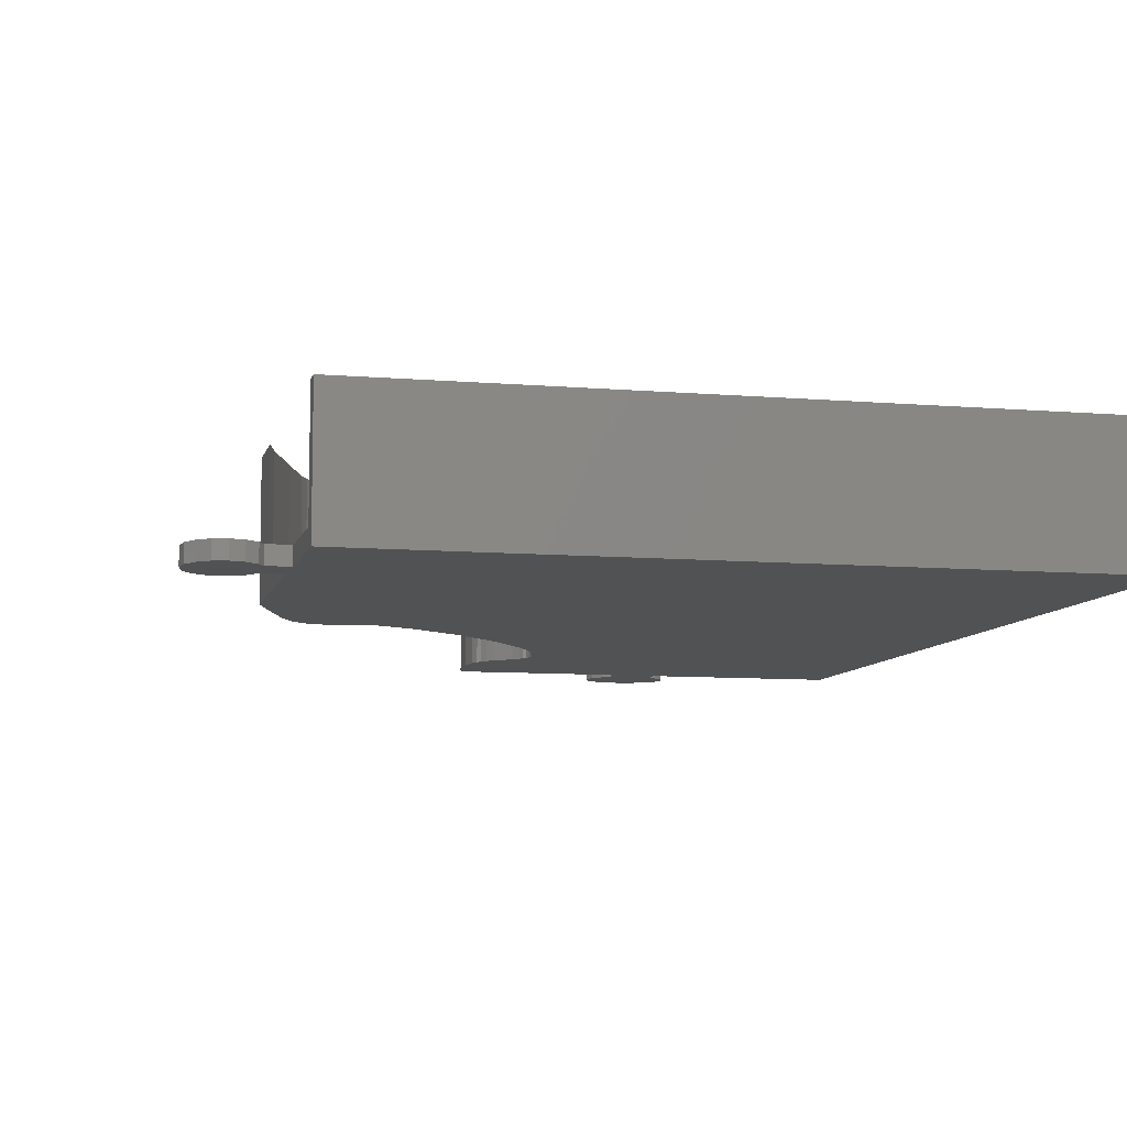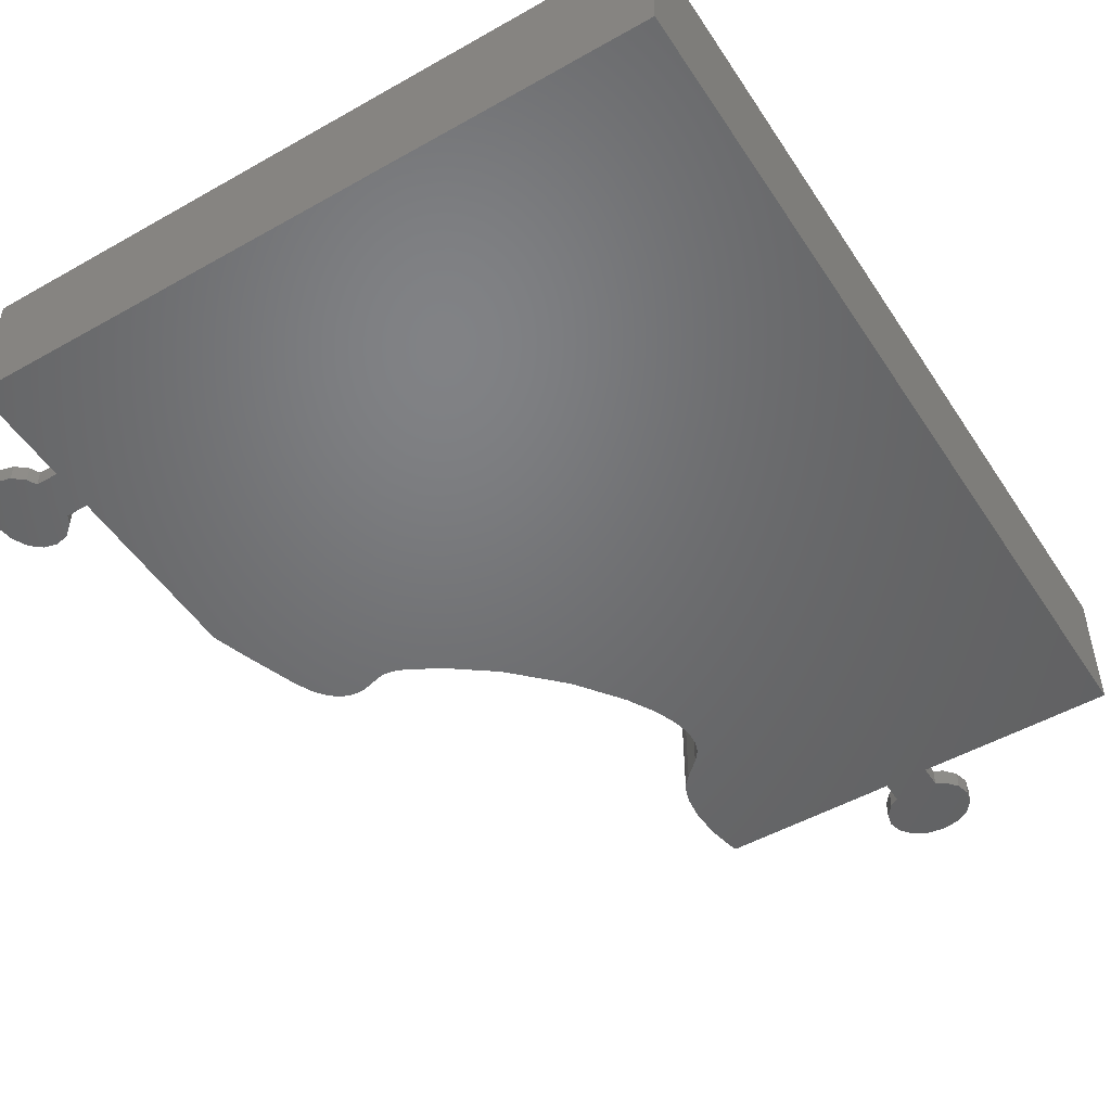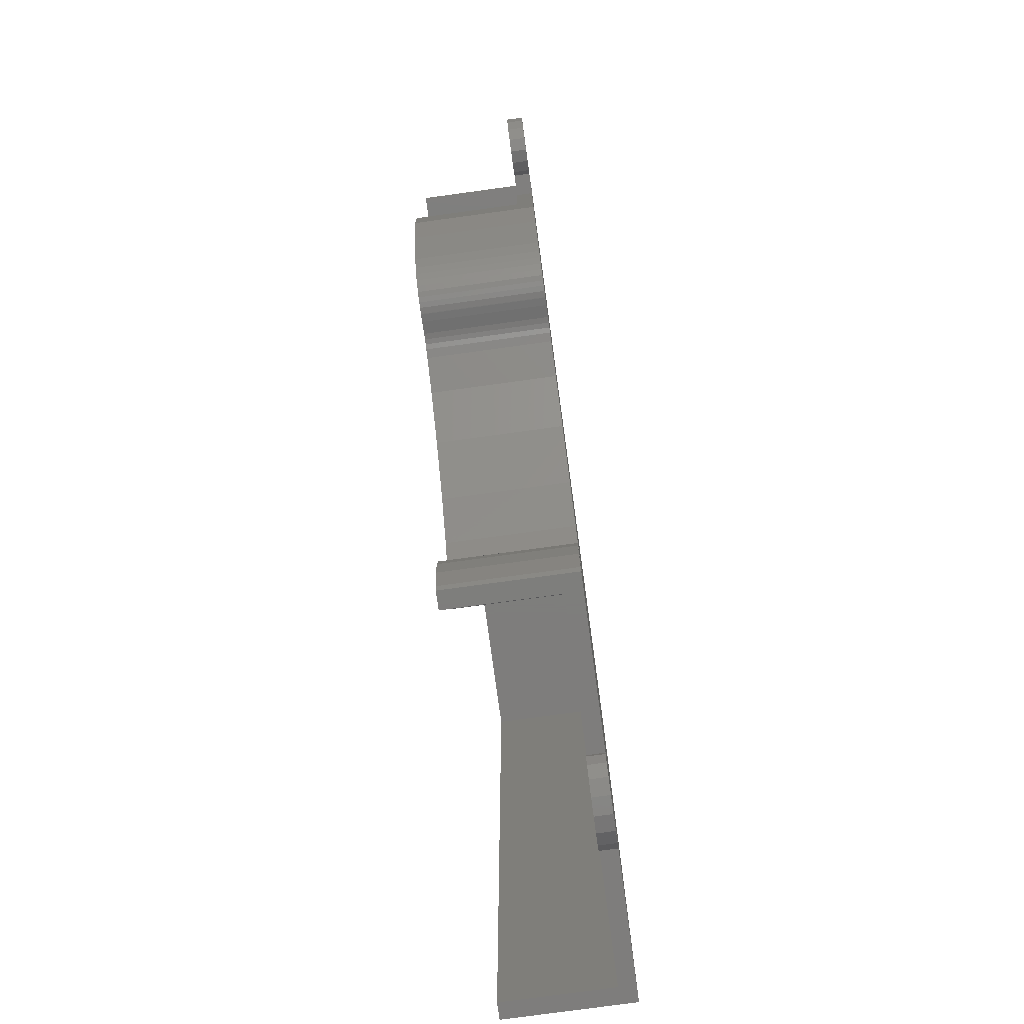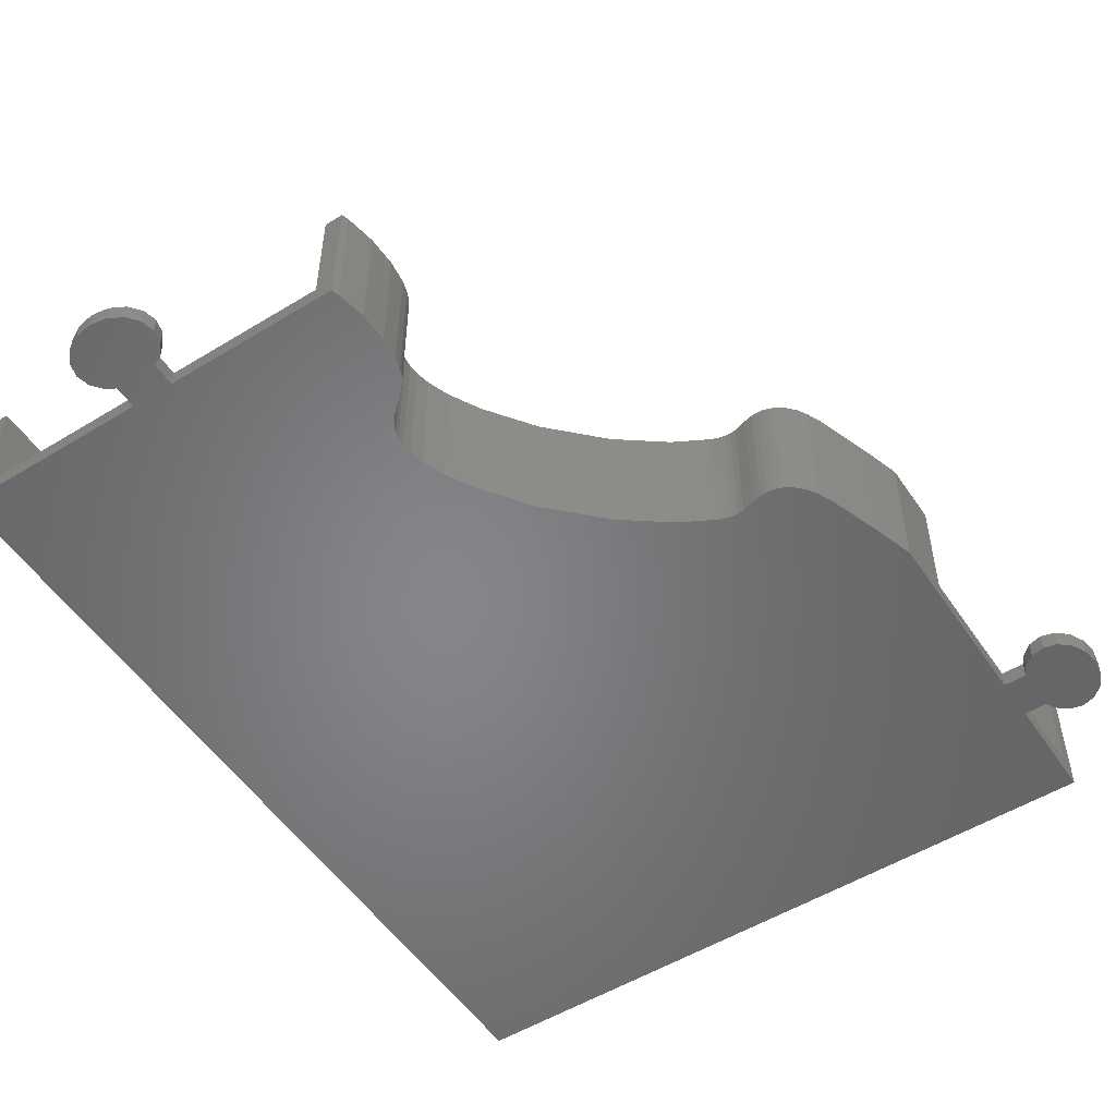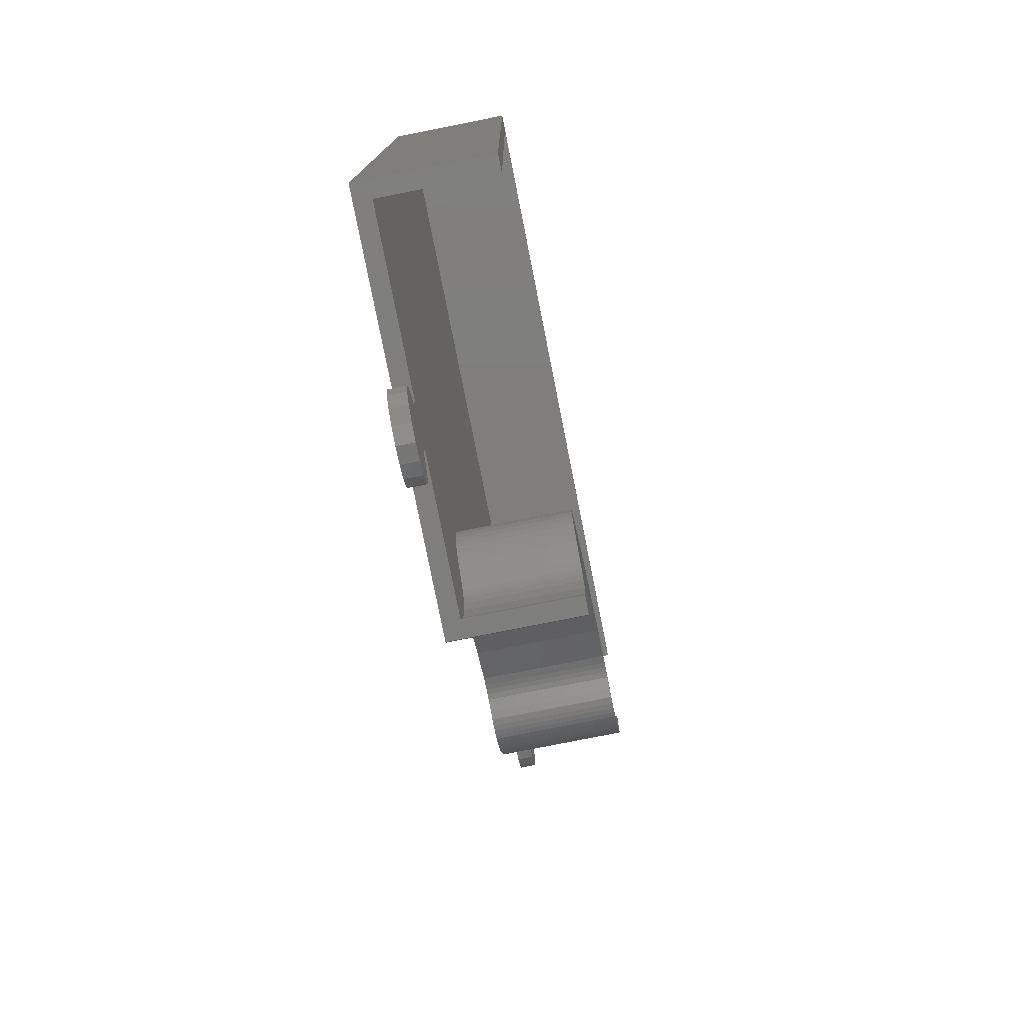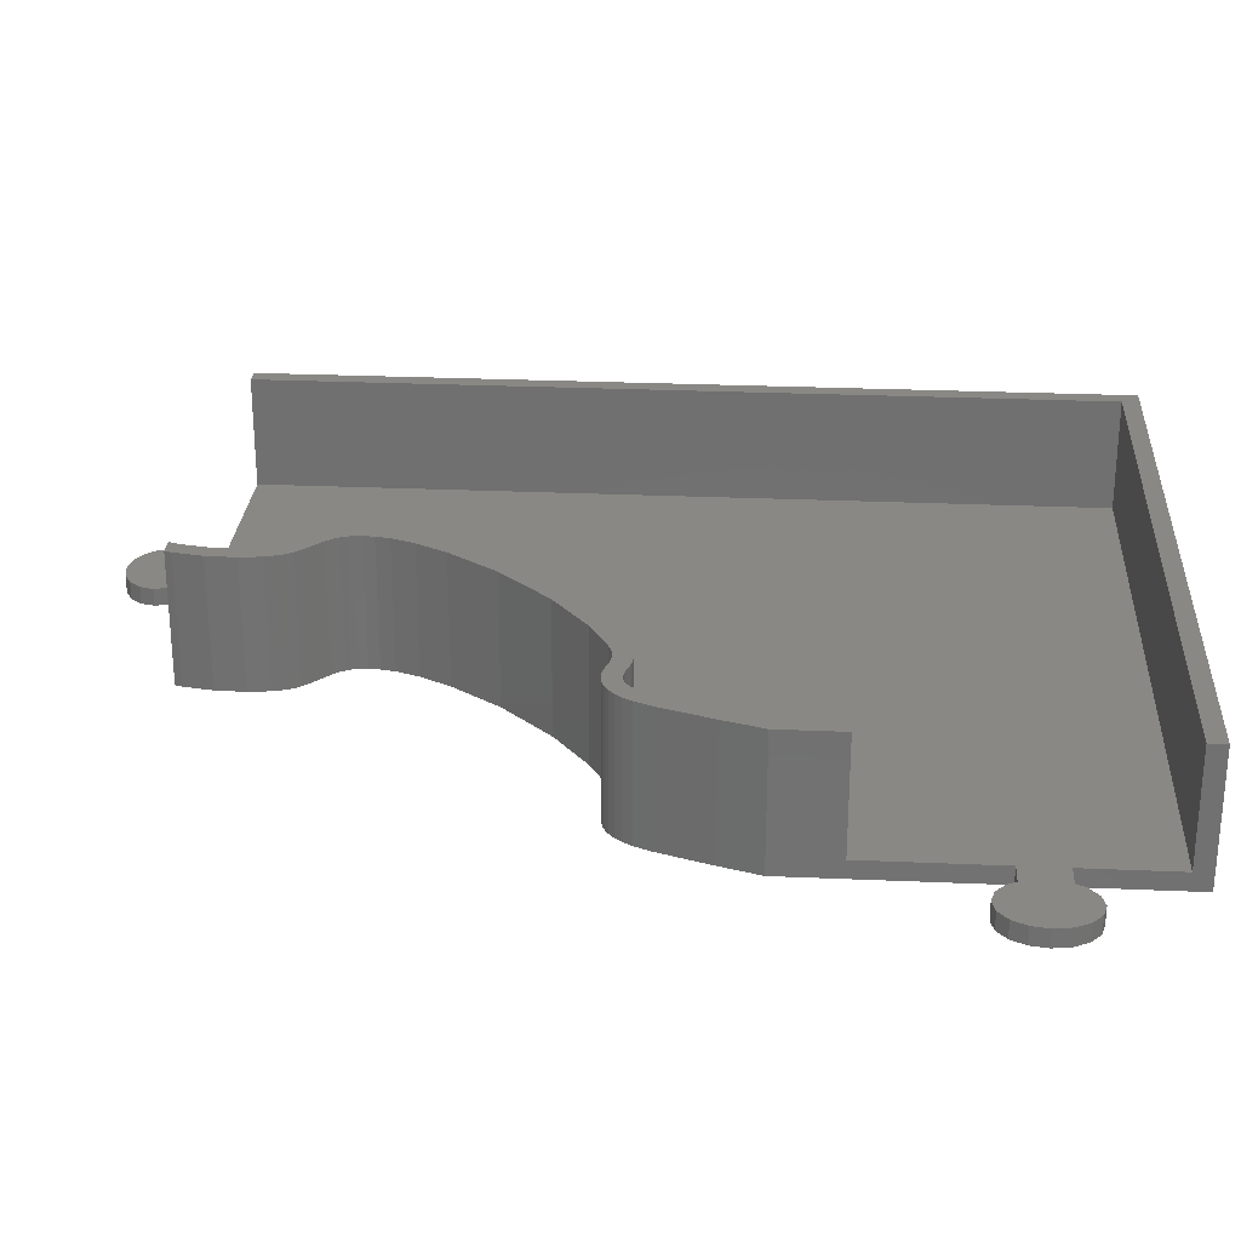
<metadata>
{"format":"stl","ext":"stl","renderer":"f3d","projection":"perspective","resolution":1024,"background":"white","views":[{"elev":-8.3,"azim":166.8,"up":"+Z"},{"elev":-49.8,"azim":-148.0,"up":"+Z"},{"elev":-77.6,"azim":97.8,"up":"+Y"},{"elev":-52.7,"azim":33.3,"up":"+Z"},{"elev":-78.0,"azim":-78.8,"up":"+Y"},{"elev":26.7,"azim":93.9,"up":"+Z"}]}
</metadata>
<code>
# stl→obj: 244 verts, 484 faces
v -10 108 2
v -10 110 15
v -10 108 15
v -10 110 0
v -10 97.5 0
v -10 97.5 2
v -10 77.52 15
v -10 70.32 15
v -10 77.52 2
v -10 92.5 0
v -10 92.5 2
v -10 70.32 0
v -2.469 90.38 0
v -1.172 91.46 2
v -2.469 90.38 2
v -1.172 91.46 0
v -0.3045 93.09 0
v -0.3045 93.09 2
v 0 95 0
v 0 95 2
v -0.3045 96.91 0
v -0.3045 96.91 2
v -1.172 98.54 0
v -1.172 98.54 2
v -2.469 99.62 2
v -2.469 99.62 0
v -4 100 2
v -4 100 0
v -5.531 99.62 2
v -5.531 99.62 0
v -6.828 98.54 2
v -6.828 98.54 0
v -7.382 97.5 0
v -7.382 97.5 2
v -7.382 92.5 2
v -7.382 92.5 0
v -6.828 91.46 0
v -6.828 91.46 2
v -5.531 90.38 2
v -5.531 90.38 0
v -4 90 2
v -4 90 0
v -90 10 15
v -88 10 2
v -88 10 15
v -90 10 0
v -67.5 10 0
v -67.5 10 2
v -62.5 10 2
v -62.5 10 0
v -44.41 10 2
v -42.3 10 15
v -44.41 10 15
v -42.3 10 0
v -68.54 1.172 0
v -69.62 2.469 2
v -69.62 2.469 0
v -68.54 1.172 2
v -66.91 0.3045 2
v -66.91 0.3045 0
v -65 0 2
v -65 0 0
v -63.09 0.3045 2
v -63.09 0.3045 0
v -61.46 1.172 2
v -61.46 1.172 0
v -60.38 2.469 0
v -60.38 2.469 2
v -60 4 0
v -60 4 2
v -60.38 5.531 0
v -60.38 5.531 2
v -61.46 6.828 0
v -61.46 6.828 2
v -62.5 7.382 2
v -62.5 7.382 0
v -67.5 7.382 0
v -67.5 7.382 2
v -68.54 6.828 2
v -68.54 6.828 0
v -69.62 5.531 0
v -69.62 5.531 2
v -70 4 0
v -70 4 2
v -43.97 11.3 15
v -43.97 11.3 2
v -43.42 14.35 15
v -43.42 14.35 2
v -43.35 17.42 15
v -43.35 17.42 2
v -43.62 19.59 15
v -43.62 19.59 2
v -43.93 20.63 15
v -43.93 20.63 2
v -44.16 21.15 15
v -44.16 21.15 2
v -44.46 21.59 15
v -44.46 21.59 2
v -45.09 22.26 15
v -45.09 22.26 2
v -47 23.99 2
v -47 23.99 15
v -47.89 25.04 15
v -47.89 25.04 2
v -48.41 25.87 15
v -48.41 25.87 2
v -48.78 26.74 15
v -48.78 26.74 2
v -49.03 27.74 15
v -49.03 27.74 2
v -49.15 28.99 15
v -49.15 28.99 2
v -49.06 30.53 15
v -49.06 30.53 2
v -48.67 32.45 15
v -48.67 32.45 2
v -47.59 35.34 15
v -47.59 35.34 2
v -45.56 39.01 15
v -45.56 39.01 2
v -41.39 44.7 15
v -41.39 44.7 2
v -35.54 50.62 15
v -35.54 50.62 2
v -29.91 54.82 2
v -29.91 54.82 15
v -25.74 57.07 2
v -25.74 57.07 15
v -24.46 57.54 2
v -24.46 57.54 15
v -23.55 57.72 2
v -23.55 57.72 15
v -22.64 57.76 2
v -22.64 57.76 15
v -21.63 57.64 2
v -21.63 57.64 15
v -20.04 57.19 2
v -20.04 57.19 15
v -19.3 57.03 2
v -19.3 57.03 15
v -18.82 57 2
v -18.82 57 15
v -18.47 57.03 2
v -18.47 57.03 15
v -18.17 57.11 2
v -18.17 57.11 15
v -17.85 57.25 2
v -17.85 57.25 15
v -17.43 57.51 2
v -17.43 57.51 15
v -17.03 57.84 2
v -17.03 57.84 15
v -16.57 58.38 15
v -16.57 58.38 2
v -16.07 59.16 15
v -16.07 59.16 2
v -15.32 60.82 15
v -15.32 60.82 2
v -13.33 66.51 15
v -13.33 66.51 2
v -10.85 74.2 15
v -10.85 74.2 2
v -88 108 2
v -88 108 15
v -11.43 65.88 15
v -13.46 60.08 15
v -14.3 58.2 15
v -14.96 57.17 15
v -15.63 56.42 15
v -16.25 55.89 15
v -16.92 55.47 15
v -17.53 55.21 15
v -18.14 55.06 15
v -18.79 55 15
v -19.52 55.04 15
v -19.61 55.05 15
v -20.52 55.25 15
v -22.02 55.67 15
v -22.71 55.75 15
v -23.31 55.73 15
v -23.92 55.61 15
v -24.92 55.24 15
v -28.83 53.13 15
v -34.22 49.1 15
v -39.86 43.4 15
v -43.87 37.93 15
v -45.77 34.5 15
v -46.74 31.9 15
v -41.66 19.99 15
v -42.89 22.84 15
v -43.68 23.68 15
v -42.42 22.13 15
v -45.56 25.39 15
v -46.28 26.23 15
v -46.63 26.8 15
v -46.88 27.38 15
v -47.05 28.08 15
v -47.14 29.02 15
v -47.07 30.28 15
v -41.34 17.52 15
v -41.43 14.15 15
v -42.05 21.33 15
v -42.03 10.8 15
v -90 110 15
v -90 110 0
v -11.43 65.88 0
v -13.46 60.08 0
v -14.3 58.2 0
v -14.96 57.17 0
v -15.63 56.42 0
v -16.25 55.89 0
v -16.92 55.47 0
v -17.53 55.21 0
v -18.14 55.06 0
v -18.79 55 0
v -19.52 55.04 0
v -19.61 55.05 0
v -20.52 55.25 0
v -22.02 55.67 0
v -22.71 55.75 0
v -23.31 55.73 0
v -23.92 55.61 0
v -24.92 55.24 0
v -28.83 53.13 0
v -34.22 49.1 0
v -39.86 43.4 0
v -43.87 37.93 0
v -45.77 34.5 0
v -46.74 31.9 0
v -47.07 30.28 0
v -47.14 29.02 0
v -47.05 28.08 0
v -46.88 27.38 0
v -46.63 26.8 0
v -46.28 26.23 0
v -45.56 25.39 0
v -43.68 23.68 0
v -42.89 22.84 0
v -42.42 22.13 0
v -42.05 21.33 0
v -41.66 19.99 0
v -41.34 17.52 0
v -41.43 14.15 0
v -42.03 10.8 0
f 1 2 3
f 2 1 4
f 5 1 6
f 1 5 4
f 7 8 9
f 9 10 11
f 9 12 10
f 12 9 8
f 13 14 15
f 14 13 16
f 14 17 18
f 17 14 16
f 18 19 20
f 19 18 17
f 20 21 22
f 21 20 19
f 22 23 24
f 23 22 21
f 23 25 24
f 25 23 26
f 26 27 25
f 27 26 28
f 28 29 27
f 29 28 30
f 30 31 29
f 31 30 32
f 33 31 32
f 31 33 34
f 33 6 34
f 6 33 5
f 10 35 11
f 35 10 36
f 37 35 36
f 35 37 38
f 37 39 38
f 39 37 40
f 40 41 39
f 41 40 42
f 42 15 41
f 15 42 13
f 43 44 45
f 46 44 43
f 47 44 46
f 44 47 48
f 49 50 51
f 51 52 53
f 51 54 52
f 54 51 50
f 55 56 57
f 56 55 58
f 55 59 58
f 59 55 60
f 60 61 59
f 61 60 62
f 62 63 61
f 63 62 64
f 64 65 63
f 65 64 66
f 65 67 68
f 67 65 66
f 68 69 70
f 69 68 67
f 70 71 72
f 71 70 69
f 72 73 74
f 73 72 71
f 73 75 74
f 75 73 76
f 75 50 49
f 50 75 76
f 77 48 47
f 48 77 78
f 77 79 78
f 79 77 80
f 81 79 80
f 79 81 82
f 83 82 81
f 82 83 84
f 57 84 83
f 84 57 56
f 51 85 86
f 85 51 53
f 86 87 88
f 87 86 85
f 88 89 90
f 89 88 87
f 90 91 92
f 91 90 89
f 92 93 94
f 93 92 91
f 94 95 96
f 95 94 93
f 96 97 98
f 97 96 95
f 98 99 100
f 99 98 97
f 101 99 102
f 99 101 100
f 101 103 104
f 103 101 102
f 104 105 106
f 105 104 103
f 106 107 108
f 107 106 105
f 108 109 110
f 109 108 107
f 110 111 112
f 111 110 109
f 112 113 114
f 113 112 111
f 114 115 116
f 115 114 113
f 116 117 118
f 117 116 115
f 118 119 120
f 119 118 117
f 120 121 122
f 121 120 119
f 122 123 124
f 123 122 121
f 125 123 126
f 123 125 124
f 127 126 128
f 126 127 125
f 129 128 130
f 128 129 127
f 131 130 132
f 130 131 129
f 133 132 134
f 132 133 131
f 135 134 136
f 134 135 133
f 137 136 138
f 136 137 135
f 139 138 140
f 138 139 137
f 141 140 142
f 140 141 139
f 143 142 144
f 142 143 141
f 145 144 146
f 144 145 143
f 147 146 148
f 146 147 145
f 149 148 150
f 148 149 147
f 151 150 152
f 150 151 149
f 151 153 154
f 153 151 152
f 154 155 156
f 155 154 153
f 156 157 158
f 157 156 155
f 158 159 160
f 159 158 157
f 160 161 162
f 161 160 159
f 162 7 9
f 7 162 161
f 163 3 164
f 3 163 1
f 45 163 164
f 163 45 44
f 163 6 1
f 6 163 11
f 125 11 163
f 11 127 9
f 129 162 127
f 133 160 131
f 160 133 158
f 158 135 156
f 137 156 135
f 154 137 151
f 139 151 137
f 151 139 149
f 149 139 147
f 141 147 139
f 147 141 145
f 145 141 143
f 156 137 154
f 135 158 133
f 160 129 131
f 162 129 160
f 9 127 162
f 127 11 125
f 125 163 124
f 124 163 122
f 122 163 120
f 48 112 114
f 48 114 116
f 44 116 118
f 120 163 118
f 78 75 49
f 61 75 78
f 75 61 63
f 78 49 48
f 44 118 163
f 112 48 49
f 116 44 48
f 34 20 22
f 34 22 24
f 35 20 34
f 31 24 25
f 20 35 18
f 29 25 27
f 18 35 14
f 31 25 29
f 38 14 35
f 24 31 34
f 14 38 15
f 15 39 41
f 15 38 39
f 6 35 34
f 35 6 11
f 100 90 92
f 100 92 94
f 90 100 101
f 98 94 96
f 90 101 88
f 94 98 100
f 49 88 101
f 88 49 86
f 49 101 104
f 49 104 106
f 49 106 108
f 86 49 51
f 110 49 108
f 49 110 112
f 72 68 70
f 74 68 72
f 74 65 68
f 75 65 74
f 65 75 63
f 61 78 59
f 58 78 79
f 78 58 59
f 82 58 79
f 82 56 58
f 56 82 84
f 161 8 7
f 159 8 161
f 8 159 165
f 157 165 159
f 165 157 166
f 155 166 157
f 166 155 167
f 167 155 168
f 153 168 155
f 168 153 169
f 152 169 153
f 169 152 170
f 150 170 152
f 170 150 171
f 148 171 150
f 171 148 172
f 146 172 148
f 172 146 173
f 144 173 146
f 144 174 173
f 142 174 144
f 175 142 140
f 142 175 174
f 140 176 175
f 177 140 138
f 140 177 176
f 178 138 136
f 138 178 177
f 134 178 136
f 134 179 178
f 134 180 179
f 132 180 134
f 132 181 180
f 130 181 132
f 130 182 181
f 128 182 130
f 128 183 182
f 126 183 128
f 126 184 183
f 123 184 126
f 123 185 184
f 121 185 123
f 121 186 185
f 119 186 121
f 119 187 186
f 117 187 119
f 187 117 188
f 113 188 115
f 115 188 117
f 189 91 89
f 97 190 191
f 192 93 91
f 192 95 93
f 190 97 95
f 191 99 97
f 193 99 191
f 102 193 194
f 103 194 195
f 105 195 196
f 193 102 99
f 107 196 197
f 109 197 198
f 188 113 199
f 199 113 198
f 111 198 113
f 109 198 111
f 194 103 102
f 197 109 107
f 195 105 103
f 196 107 105
f 89 200 189
f 200 89 201
f 91 189 202
f 201 89 87
f 91 202 192
f 95 192 190
f 201 87 203
f 85 203 87
f 203 85 52
f 52 85 53
f 2 164 3
f 204 164 2
f 43 164 204
f 164 43 45
f 46 204 205
f 204 46 43
f 4 204 2
f 204 4 205
f 165 12 8
f 12 165 206
f 166 206 165
f 206 166 207
f 167 207 166
f 207 167 208
f 168 208 167
f 208 168 209
f 169 209 168
f 209 169 210
f 211 169 170
f 169 211 210
f 212 170 171
f 170 212 211
f 213 171 172
f 171 213 212
f 214 172 173
f 172 214 213
f 215 173 174
f 173 215 214
f 216 174 175
f 174 216 215
f 217 175 176
f 175 217 216
f 218 176 177
f 176 218 217
f 219 177 178
f 177 219 218
f 220 178 179
f 178 220 219
f 221 179 180
f 179 221 220
f 222 180 181
f 180 222 221
f 223 181 182
f 181 223 222
f 224 182 183
f 182 224 223
f 225 183 184
f 183 225 224
f 185 225 184
f 225 185 226
f 186 226 185
f 226 186 227
f 187 227 186
f 227 187 228
f 188 228 187
f 228 188 229
f 199 229 188
f 229 199 230
f 198 230 199
f 230 198 231
f 197 231 198
f 231 197 232
f 196 232 197
f 232 196 233
f 195 233 196
f 233 195 234
f 194 234 195
f 234 194 235
f 193 235 194
f 235 193 236
f 237 193 191
f 193 237 236
f 190 237 191
f 237 190 238
f 192 238 190
f 238 192 239
f 202 239 192
f 239 202 240
f 189 240 202
f 240 189 241
f 200 241 189
f 241 200 242
f 201 242 200
f 242 201 243
f 203 243 201
f 243 203 244
f 52 244 203
f 244 52 54
f 67 71 69
f 66 71 67
f 66 73 71
f 66 76 73
f 62 76 64
f 64 76 66
f 50 242 243
f 50 243 244
f 242 50 236
f 50 244 54
f 241 237 240
f 238 240 237
f 240 238 239
f 242 237 241
f 237 242 236
f 236 50 235
f 235 50 234
f 232 50 231
f 233 50 232
f 234 50 233
f 223 10 12
f 224 10 223
f 222 12 206
f 220 206 207
f 219 207 208
f 218 208 209
f 218 209 210
f 217 210 211
f 216 211 212
f 215 212 213
f 215 213 214
f 212 215 216
f 211 216 217
f 210 217 218
f 208 218 219
f 207 219 220
f 206 220 221
f 206 221 222
f 12 222 223
f 205 10 224
f 10 205 5
f 205 224 225
f 205 225 226
f 205 226 227
f 205 227 228
f 47 231 50
f 231 47 230
f 230 47 229
f 46 229 47
f 76 62 77
f 77 62 60
f 76 77 50
f 47 50 77
f 229 46 228
f 228 46 205
f 5 205 4
f 36 19 17
f 36 17 16
f 33 19 36
f 37 16 13
f 19 33 21
f 40 13 42
f 21 33 23
f 37 13 40
f 32 23 33
f 16 37 36
f 23 32 26
f 26 30 28
f 26 32 30
f 10 33 36
f 33 10 5
f 55 77 60
f 55 80 77
f 57 80 55
f 57 81 80
f 81 57 83

</code>
